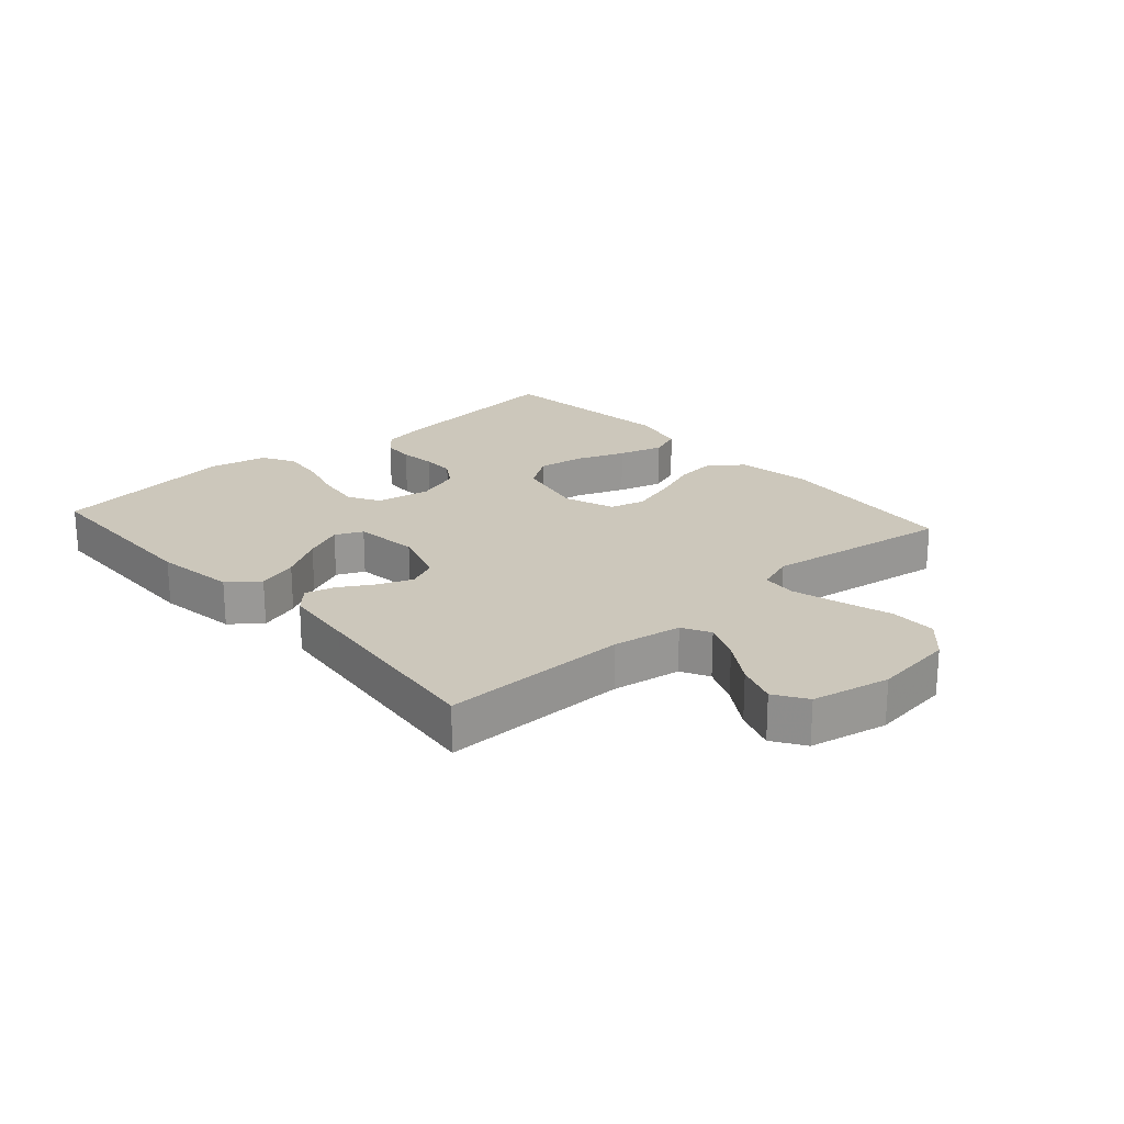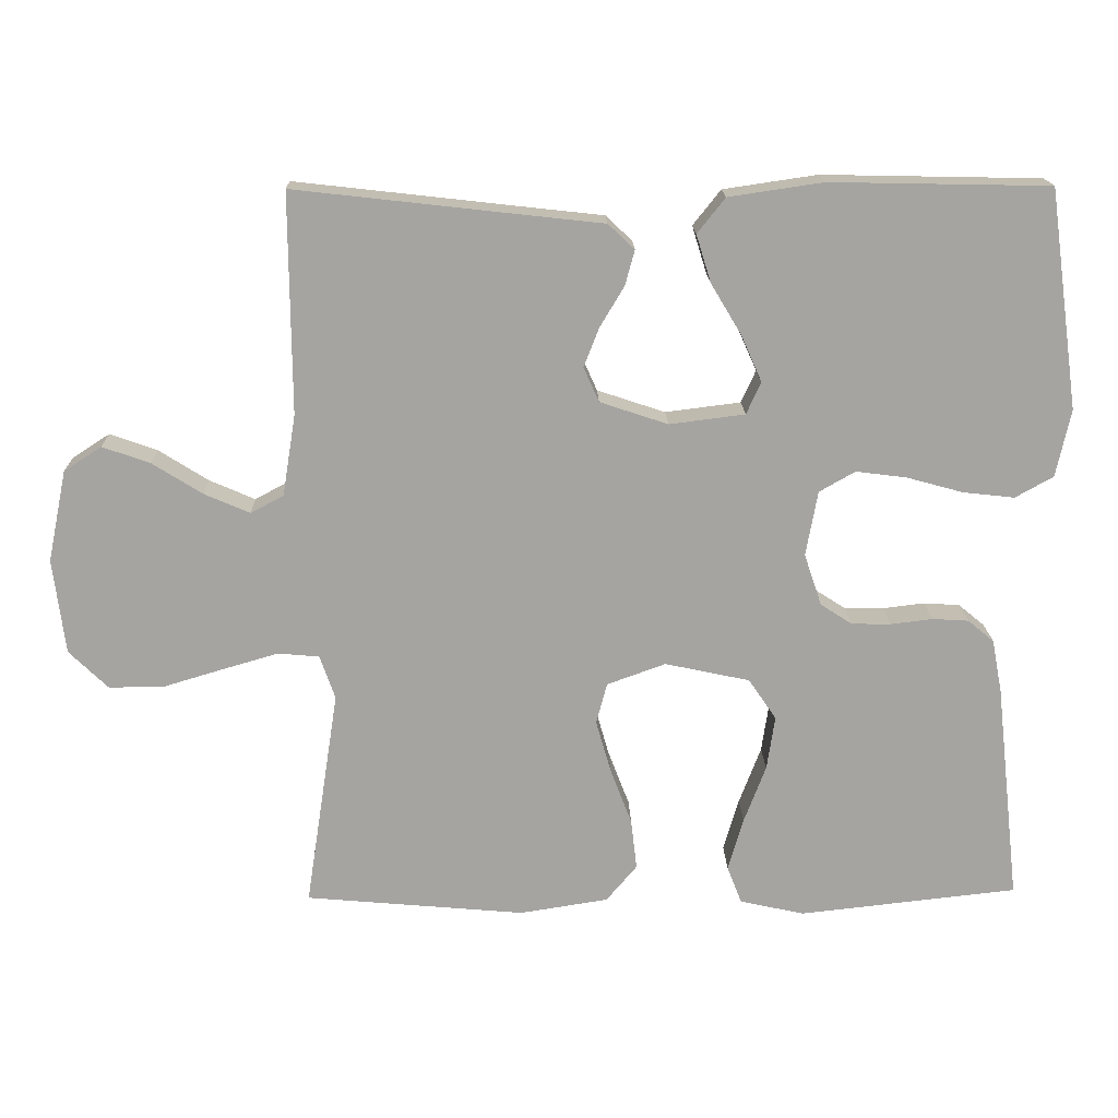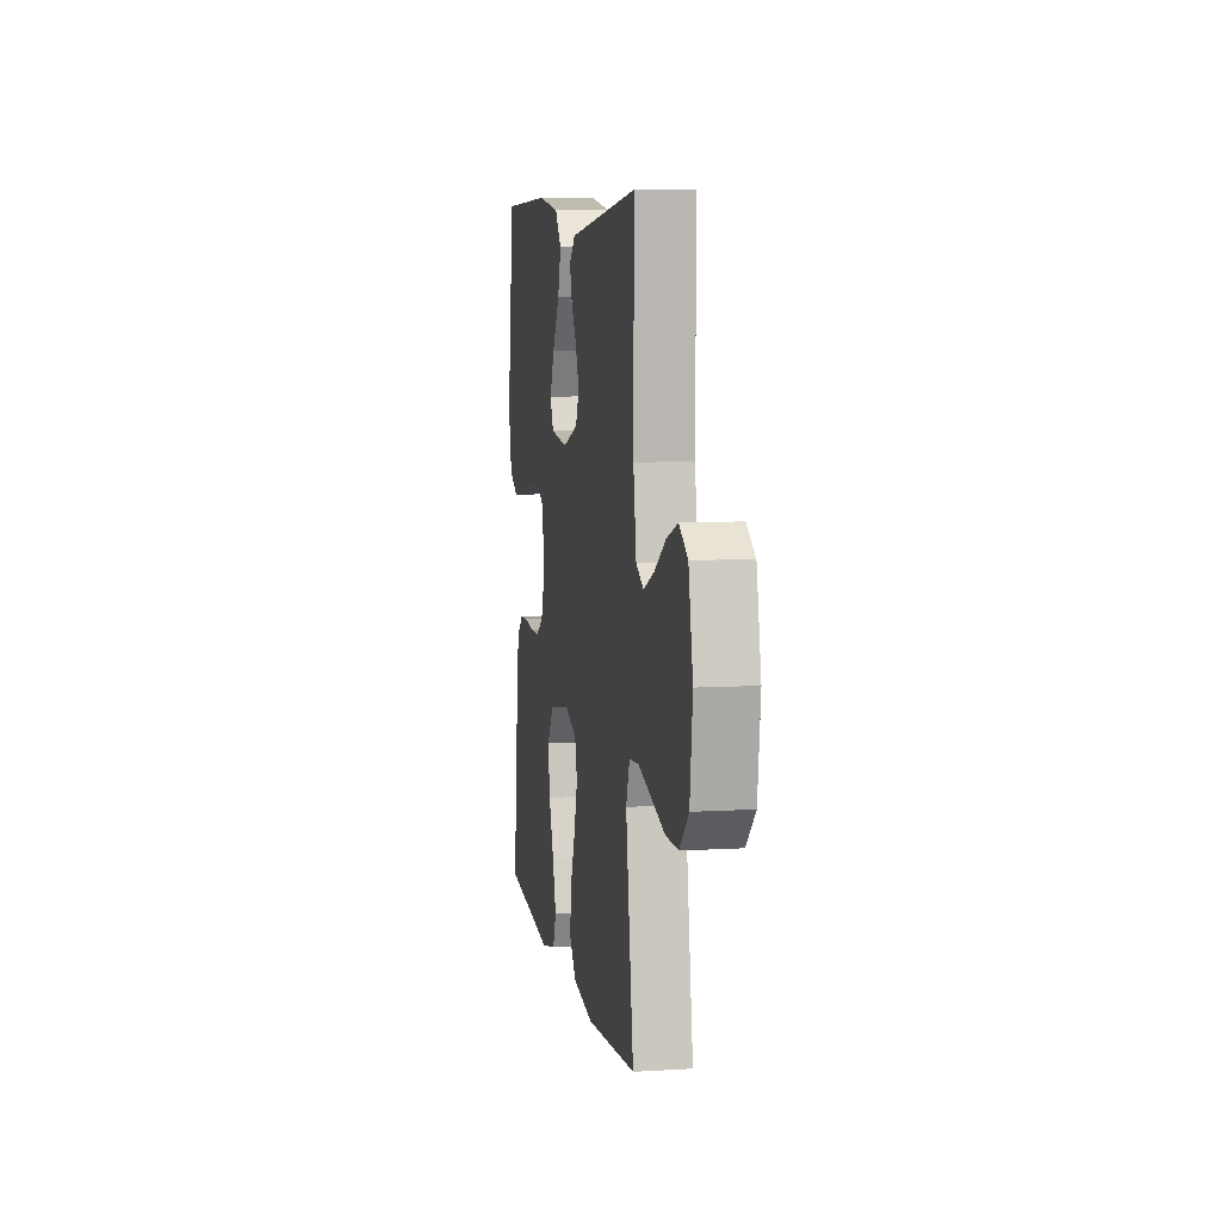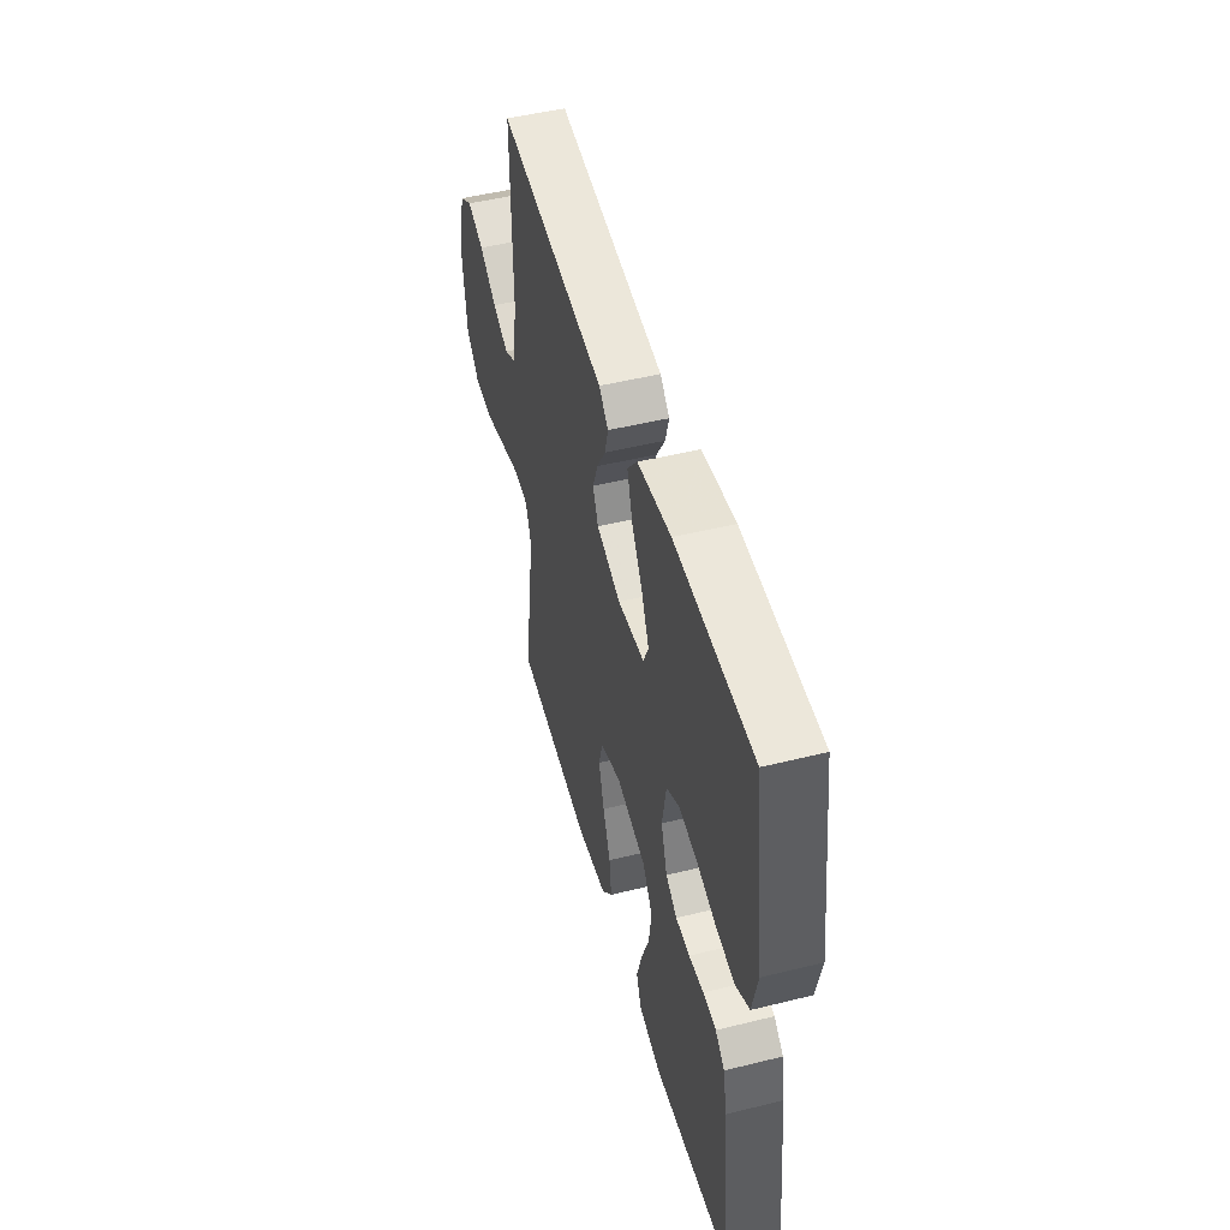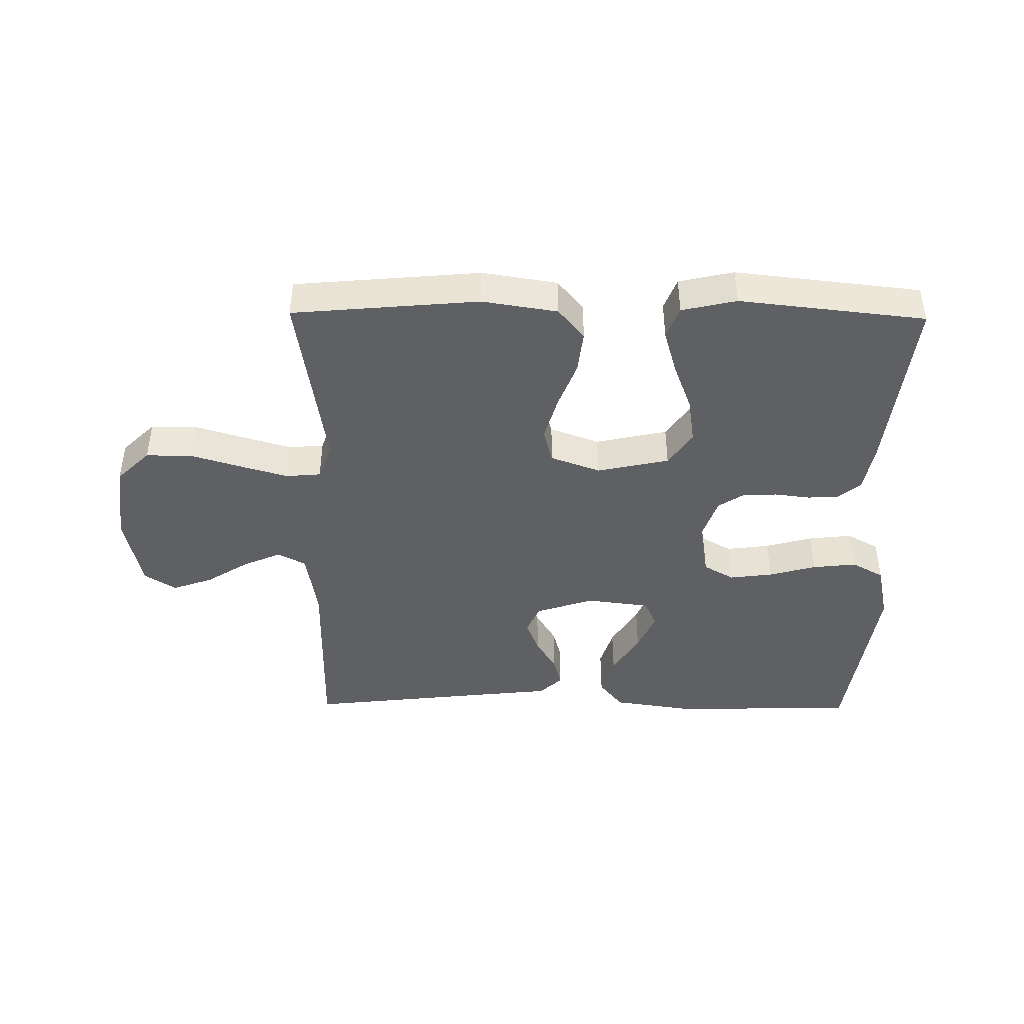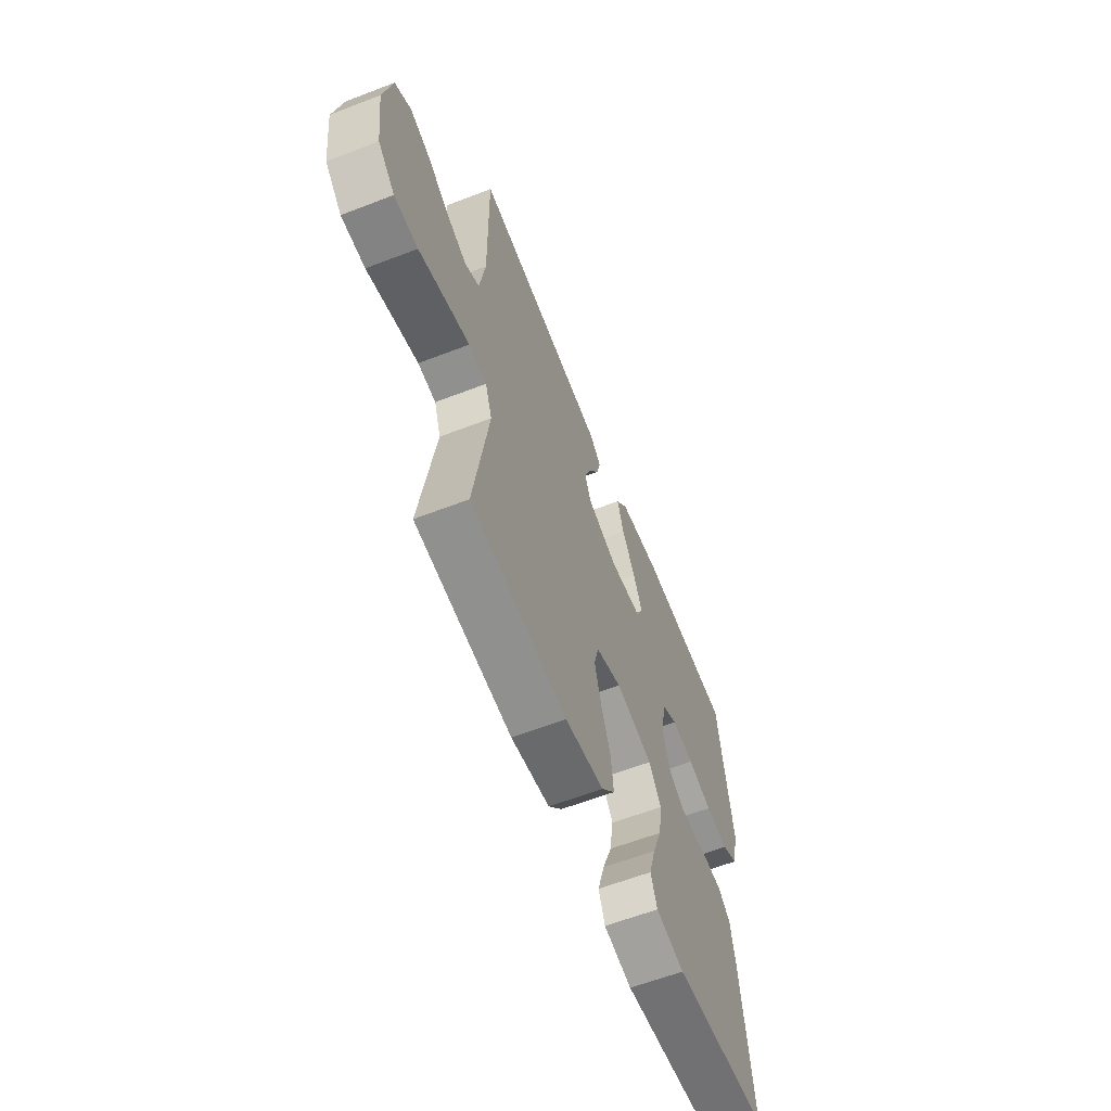
<metadata>
{"format":"obj","ext":"obj","renderer":"f3d","projection":"perspective","resolution":1024,"background":"white","views":[{"elev":21.7,"azim":48.3,"up":"+Y"},{"elev":16.9,"azim":178.5,"up":"+Z"},{"elev":7.6,"azim":80.2,"up":"+Z"},{"elev":49.3,"azim":-105.3,"up":"+Z"},{"elev":-43.4,"azim":179.3,"up":"+Y"},{"elev":-61.0,"azim":111.5,"up":"+Z"}]}
</metadata>
<code>
v -0.5 0.07 0.5
v -0.2 0.07 0.506
v -0.071 0.07 0.487
v -0.033 0.07 0.439
v -0.053 0.07 0.374
v -0.095 0.07 0.304
v -0.123 0.07 0.241
v -0.103 0.07 0.197
v 0 0.07 0.184
v 0.093 0.07 0.215
v 0.114 0.07 0.262
v 0.093 0.07 0.316
v 0.06 0.07 0.371
v 0.047 0.07 0.419
v 0.083 0.07 0.453
v 0.2 0.07 0.466
v 0.5 0.07 0.5
v 0.498 0.07 0.2
v 0.516 0.07 0.089
v 0.561 0.07 0.065
v 0.623 0.07 0.092
v 0.691 0.07 0.135
v 0.756 0.07 0.158
v 0.807 0.07 0.125
v 0.833 0.07 0
v 0.817 0.07 -0.13
v 0.764 0.07 -0.182
v 0.69 0.07 -0.182
v 0.607 0.07 -0.157
v 0.531 0.07 -0.135
v 0.475 0.07 -0.14
v 0.454 0.07 -0.2
v 0.5 0.07 -0.5
v 0.2 0.07 -0.527
v 0.079 0.07 -0.508
v 0.037 0.07 -0.458
v 0.045 0.07 -0.389
v 0.074 0.07 -0.313
v 0.095 0.07 -0.24
v 0.08 0.07 -0.184
v 0 0.07 -0.155
v -0.116 0.07 -0.18
v -0.154 0.07 -0.236
v -0.143 0.07 -0.31
v -0.113 0.07 -0.389
v -0.092 0.07 -0.461
v -0.112 0.07 -0.513
v -0.2 0.07 -0.533
v -0.5 0.07 -0.5
v -0.466 0.07 -0.2
v -0.452 0.07 -0.126
v -0.416 0.07 -0.096
v -0.366 0.07 -0.093
v -0.309 0.07 -0.1
v -0.255 0.07 -0.099
v -0.212 0.07 -0.071
v -0.188 0.07 0
v -0.204 0.07 0.089
v -0.253 0.07 0.117
v -0.323 0.07 0.108
v -0.399 0.07 0.087
v -0.47 0.07 0.079
v -0.522 0.07 0.108
v -0.542 0.07 0.2
v -0.5 0 0.5
v -0.2 0 0.506
v -0.071 0 0.487
v -0.033 0 0.439
v -0.053 0 0.374
v -0.095 0 0.304
v -0.123 0 0.241
v -0.103 0 0.197
v 0 0 0.184
v 0.093 0 0.215
v 0.114 0 0.262
v 0.093 0 0.316
v 0.06 0 0.371
v 0.047 0 0.419
v 0.083 0 0.453
v 0.2 0 0.466
v 0.5 0 0.5
v 0.498 0 0.2
v 0.516 0 0.089
v 0.561 0 0.065
v 0.623 0 0.092
v 0.691 0 0.135
v 0.756 0 0.158
v 0.807 0 0.125
v 0.833 0 0
v 0.817 0 -0.13
v 0.764 0 -0.182
v 0.69 0 -0.182
v 0.607 0 -0.157
v 0.531 0 -0.135
v 0.475 0 -0.14
v 0.454 0 -0.2
v 0.5 0 -0.5
v 0.2 0 -0.527
v 0.079 0 -0.508
v 0.037 0 -0.458
v 0.045 0 -0.389
v 0.074 0 -0.313
v 0.095 0 -0.24
v 0.08 0 -0.184
v 0 0 -0.155
v -0.116 0 -0.18
v -0.154 0 -0.236
v -0.143 0 -0.31
v -0.113 0 -0.389
v -0.092 0 -0.461
v -0.112 0 -0.513
v -0.2 0 -0.533
v -0.5 0 -0.5
v -0.466 0 -0.2
v -0.452 0 -0.126
v -0.416 0 -0.096
v -0.366 0 -0.093
v -0.309 0 -0.1
v -0.255 0 -0.099
v -0.212 0 -0.071
v -0.188 0 0
v -0.204 0 0.089
v -0.253 0 0.117
v -0.323 0 0.108
v -0.399 0 0.087
v -0.47 0 0.079
v -0.522 0 0.108
v -0.542 0 0.2
f 4 5 6
f 3 4 6
f 2 3 6
f 1 2 6
f 64 1 6
f 63 64 6
f 62 63 6
f 61 62 6
f 60 61 6
f 59 60 6 7
f 58 59 7 8
f 57 58 8 9
f 56 57 9 10
f 52 53 54
f 51 52 54
f 50 51 54
f 49 50 54
f 48 49 54
f 47 48 54
f 46 47 54
f 45 46 54
f 44 45 54
f 43 44 54 55
f 42 43 55 56
f 36 37 38
f 35 36 38
f 34 35 38
f 33 34 38
f 32 33 38
f 31 32 38 39
f 27 28 29
f 26 27 29
f 25 26 29
f 24 25 29
f 23 24 29
f 22 23 29
f 21 22 29
f 20 21 29 30
f 19 20 30 31
f 16 17 18
f 18 19 31
f 16 18 31
f 15 16 31
f 14 15 31
f 13 14 31
f 12 13 31
f 41 42 56 10
f 31 39 40
f 41 10 11
f 40 41 11
f 31 40 11
f 11 12 31
f 70 69 68
f 70 68 67
f 70 67 66
f 70 66 65
f 70 65 128
f 70 128 127
f 70 127 126
f 70 126 125
f 70 125 124
f 71 70 124 123
f 72 71 123 122
f 73 72 122 121
f 74 73 121 120
f 118 117 116
f 118 116 115
f 118 115 114
f 118 114 113
f 118 113 112
f 118 112 111
f 118 111 110
f 118 110 109
f 118 109 108
f 119 118 108 107
f 120 119 107 106
f 102 101 100
f 102 100 99
f 102 99 98
f 102 98 97
f 102 97 96
f 103 102 96 95
f 93 92 91
f 93 91 90
f 93 90 89
f 93 89 88
f 93 88 87
f 93 87 86
f 93 86 85
f 94 93 85 84
f 95 94 84 83
f 82 81 80
f 95 83 82
f 95 82 80
f 95 80 79
f 95 79 78
f 95 78 77
f 95 77 76
f 74 120 106 105
f 104 103 95
f 75 74 105
f 75 105 104
f 75 104 95
f 95 76 75
f 1 65 66 2
f 2 66 67 3
f 3 67 68 4
f 4 68 69 5
f 5 69 70 6
f 6 70 71 7
f 7 71 72 8
f 8 72 73 9
f 9 73 74 10
f 10 74 75 11
f 11 75 76 12
f 12 76 77 13
f 13 77 78 14
f 14 78 79 15
f 15 79 80 16
f 16 80 81 17
f 17 81 82 18
f 18 82 83 19
f 19 83 84 20
f 20 84 85 21
f 21 85 86 22
f 22 86 87 23
f 23 87 88 24
f 24 88 89 25
f 25 89 90 26
f 26 90 91 27
f 27 91 92 28
f 28 92 93 29
f 29 93 94 30
f 30 94 95 31
f 31 95 96 32
f 32 96 97 33
f 33 97 98 34
f 34 98 99 35
f 35 99 100 36
f 36 100 101 37
f 37 101 102 38
f 38 102 103 39
f 39 103 104 40
f 40 104 105 41
f 41 105 106 42
f 42 106 107 43
f 43 107 108 44
f 44 108 109 45
f 45 109 110 46
f 46 110 111 47
f 47 111 112 48
f 48 112 113 49
f 49 113 114 50
f 50 114 115 51
f 51 115 116 52
f 52 116 117 53
f 53 117 118 54
f 54 118 119 55
f 55 119 120 56
f 56 120 121 57
f 57 121 122 58
f 58 122 123 59
f 59 123 124 60
f 60 124 125 61
f 61 125 126 62
f 62 126 127 63
f 63 127 128 64
f 64 128 65 1

</code>
